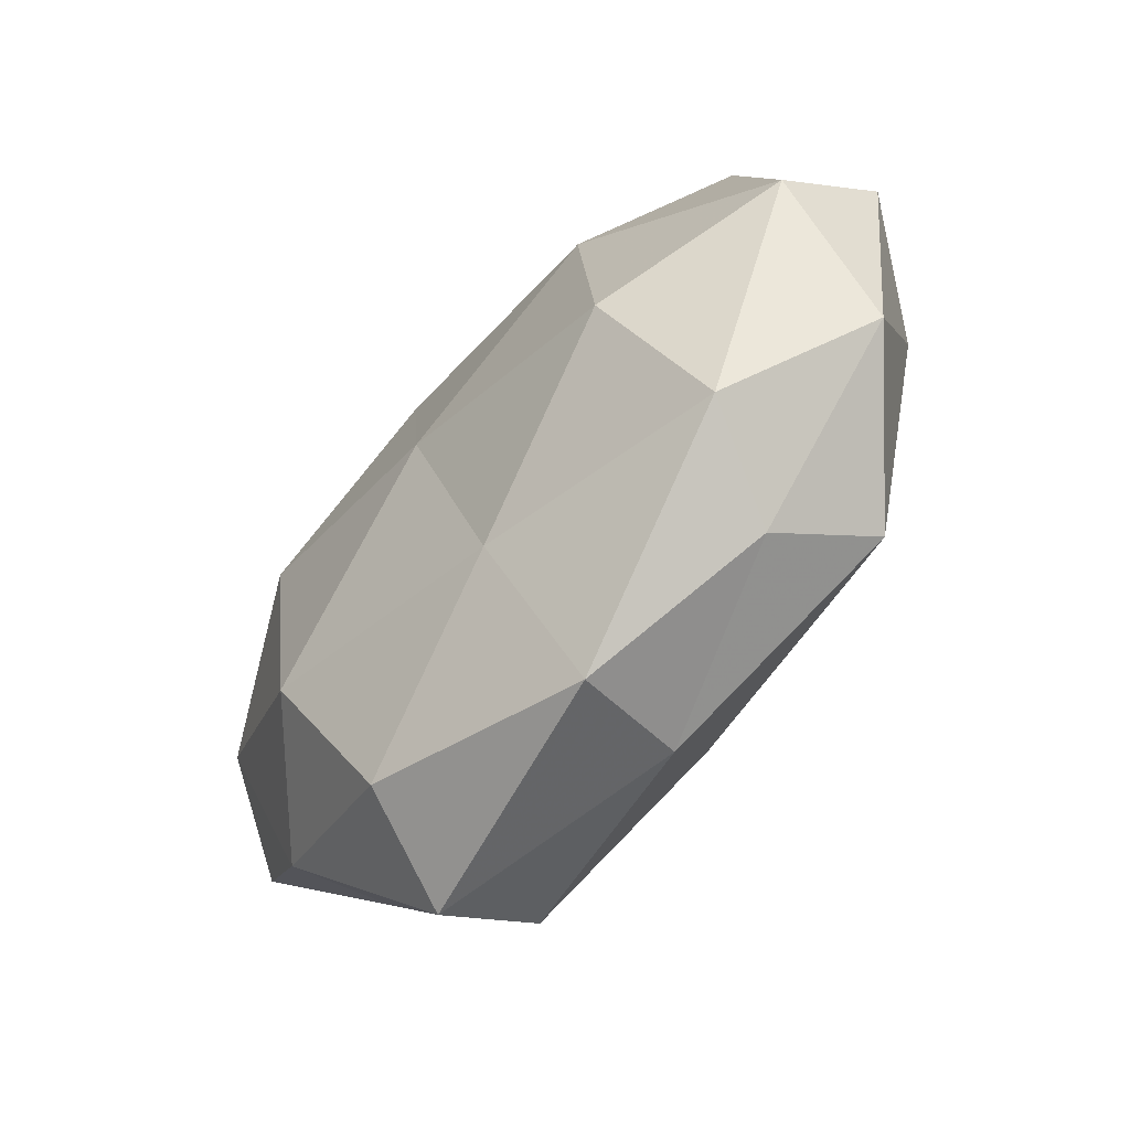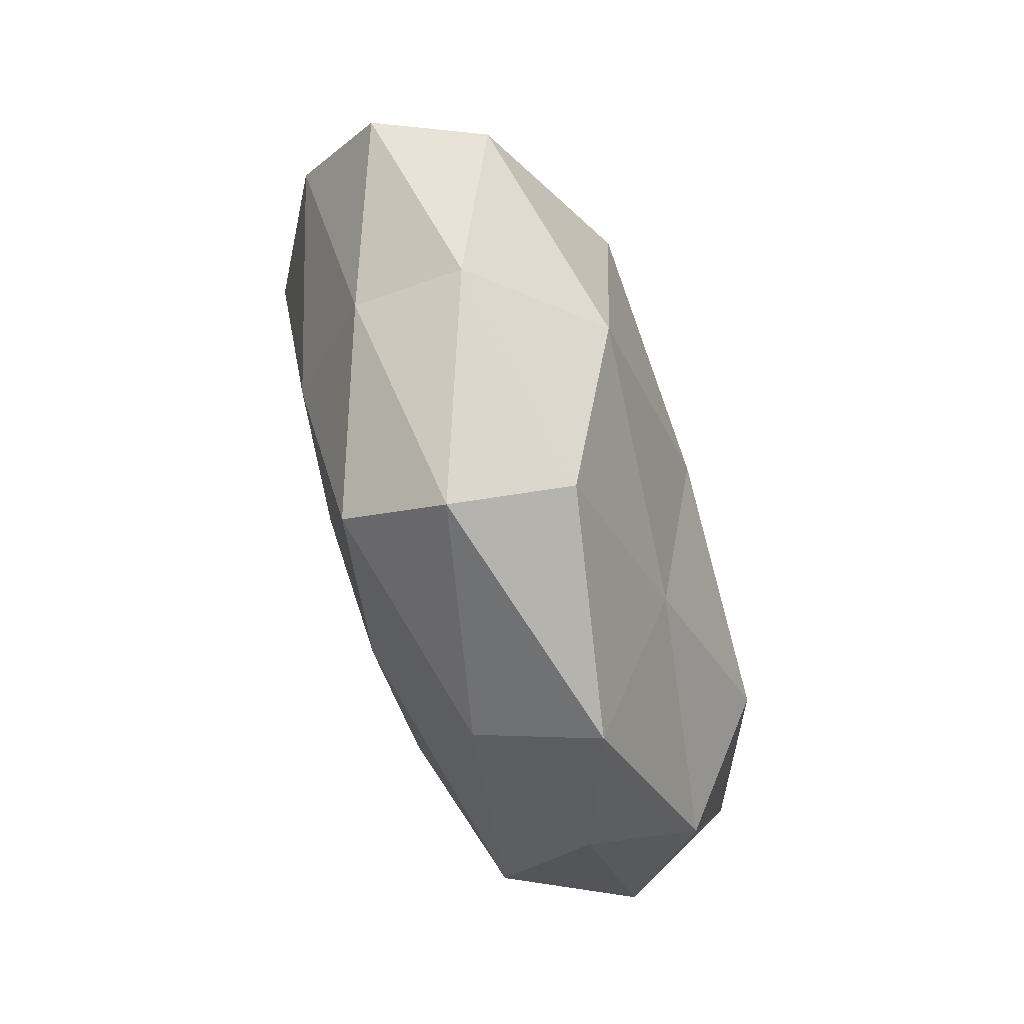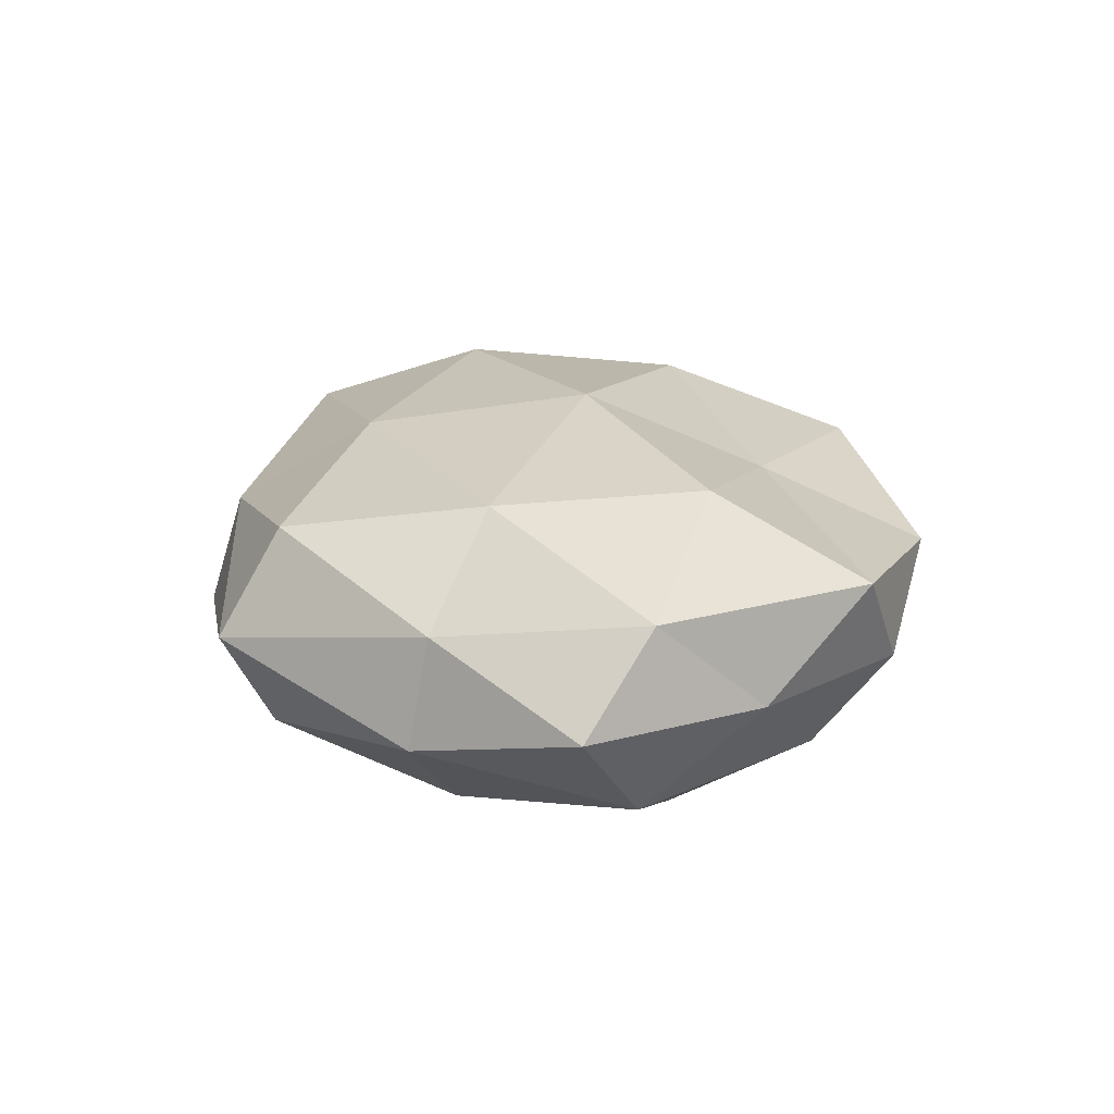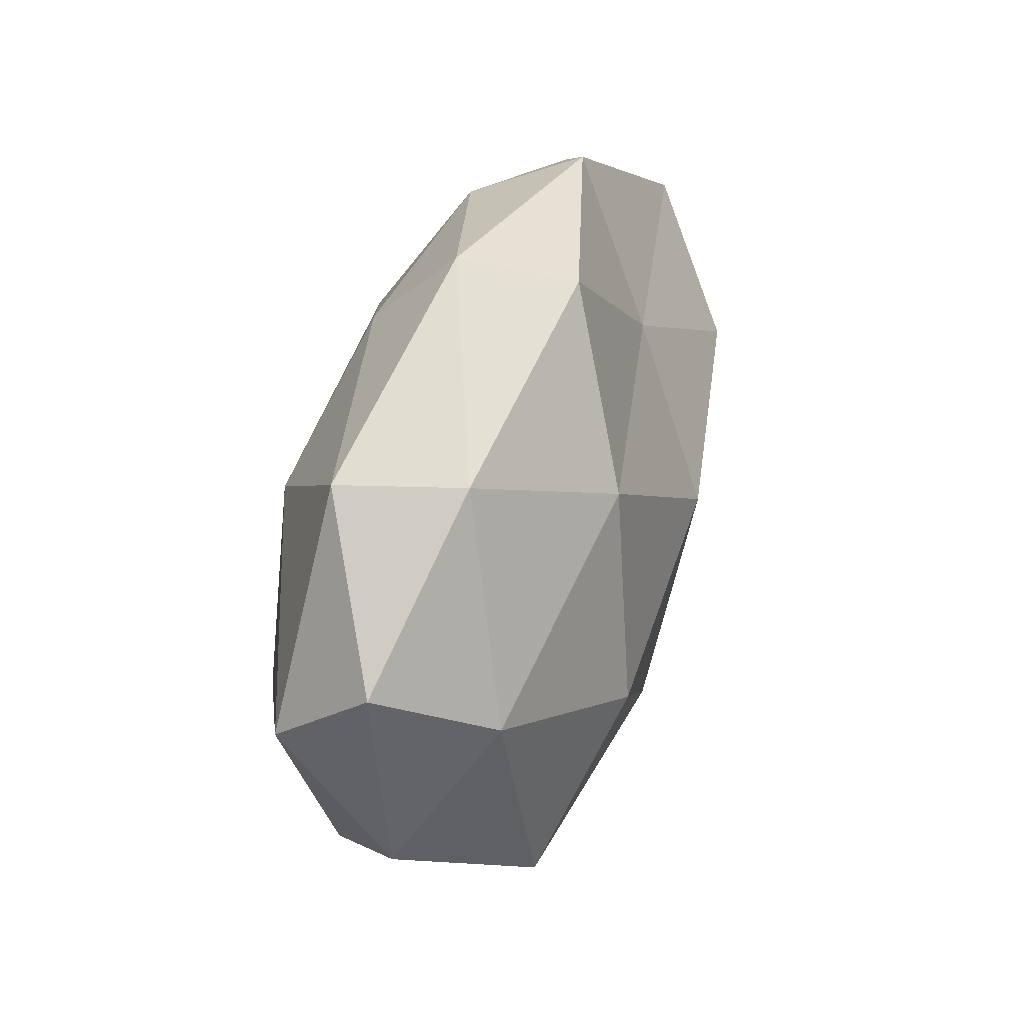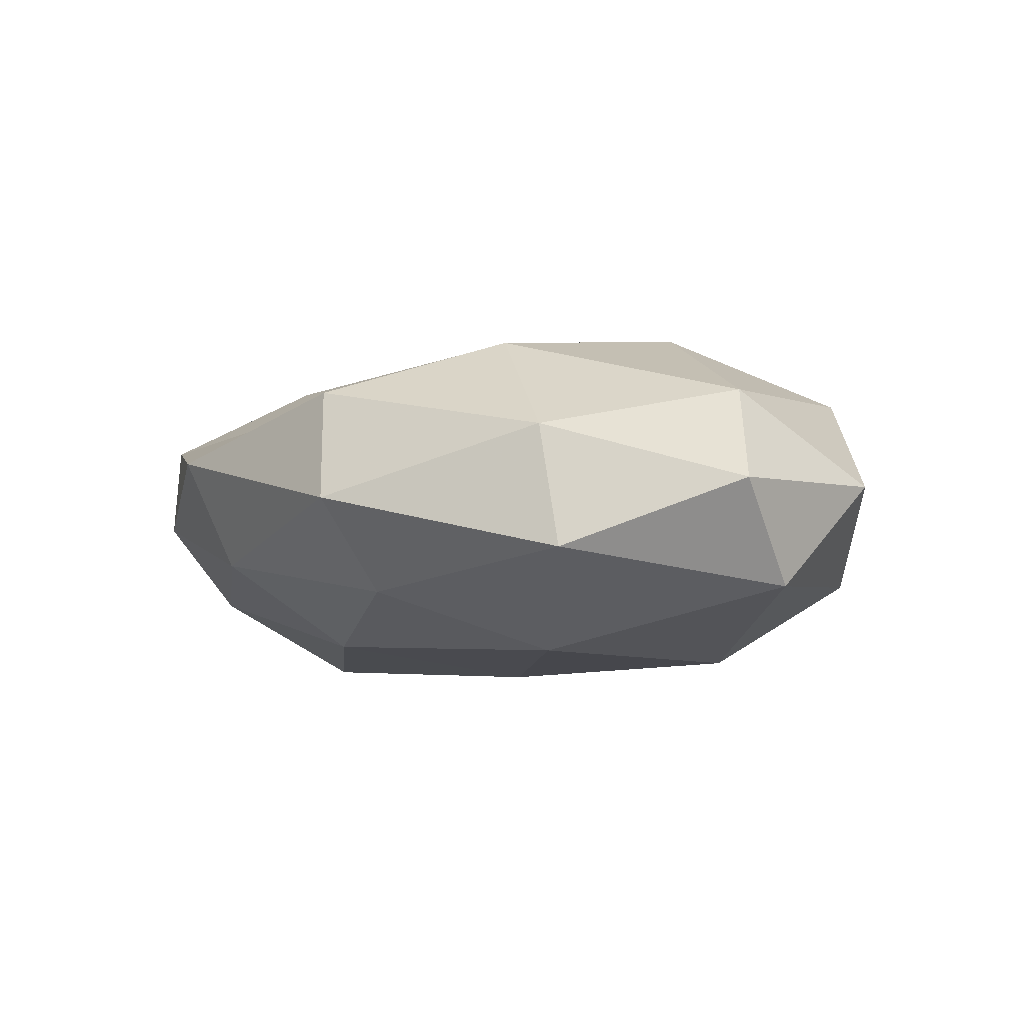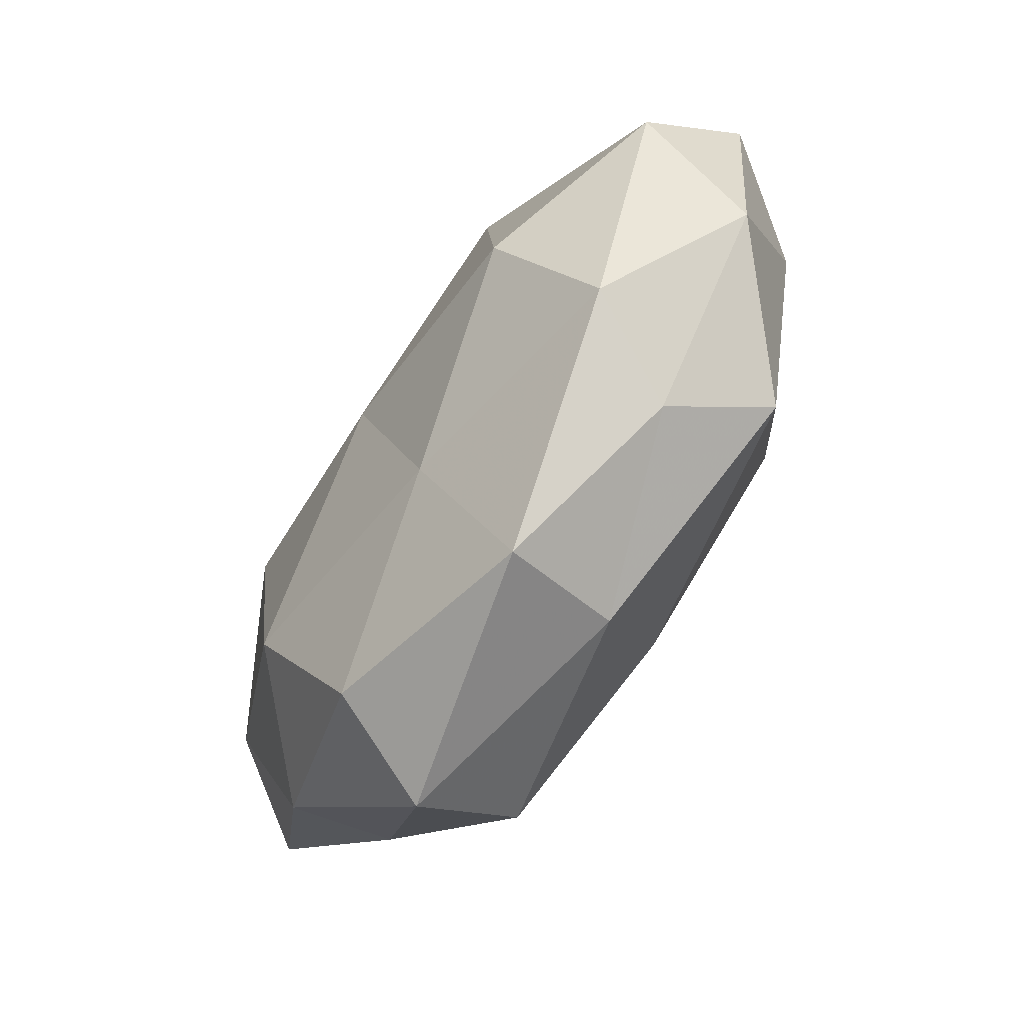
<metadata>
{"format":"obj","ext":"obj","renderer":"f3d","projection":"perspective","resolution":1024,"background":"white","views":[{"elev":-58.9,"azim":-129.4,"up":"+Y"},{"elev":-66.5,"azim":109.0,"up":"+Y"},{"elev":19.7,"azim":80.2,"up":"+Z"},{"elev":32.9,"azim":-73.8,"up":"+Y"},{"elev":-5.0,"azim":-130.0,"up":"+Z"},{"elev":-67.6,"azim":-121.3,"up":"+Y"}]}
</metadata>
<code>
v 0.02652 -0.01725 -0.02049
v -0.0375 -0.02702 -0.01091
v -0.02478 -0.007292 0.02271
v -0.01355 0.03406 -0.01248
v 0.04874 0.01564 -0.001536
v 0.01723 -0.03866 -0.01274
v 0.03518 0.02509 -0.01249
v -0.03102 -0.03364 0.001343
v 0.03527 0.03494 -0.001866
v 0.01214 0.03958 -0.008218
v -0.0111 -0.04518 -0.006494
v 0.02235 -0.04513 0.0007301
v -0.05551 0.00993 0.0004926
v 0.04285 0.02939 0.0104
v 0.03551 0.01168 0.0203
v 0.05692 -0.007139 -0.001009
v 0.04037 -0.02193 0.006253
v -0.03608 -0.02731 0.01419
v 0.02869 0.009137 -0.02224
v 0.04924 0.0007091 -0.01295
v -0.02657 0.01663 -0.01988
v -0.01603 0.04462 -0.001237
v -0.001701 -0.02415 0.01958
v 0.04125 -0.02458 -0.007268
v -0.02152 0.01958 0.02005
v 0.02955 -0.01325 0.01785
v -0.04602 0.001531 0.0129
v 0.006604 0.02492 -0.019
v -0.0009099 -0.0001946 -0.02309
v -0.03842 0.02834 0.007119
v -0.05154 -0.01592 0.001186
v 0.02137 -0.03729 0.01394
v -0.007903 -0.04102 0.008408
v -0.01239 0.04173 0.01243
v -0.05216 7.925e-05 -0.01217
v 0.01544 0.04467 0.00556
v -0.04164 0.02806 -0.007929
v 0.006326 0.002518 0.02426
v -0.00662 -0.02394 -0.01677
v 0.05141 0.002033 0.01032
v 0.01111 0.02436 0.01501
v -0.03109 -0.009685 -0.02132
f 5 7 9
f 10 9 7
f 11 8 2
f 6 12 11
f 9 14 5
f 20 7 5
f 16 20 5
f 1 19 20
f 20 19 7
f 22 10 4
f 18 23 3
f 6 1 24
f 6 24 12
f 24 17 12
f 24 16 17
f 1 20 24
f 24 20 16
f 3 27 18
f 25 27 3
f 4 10 28
f 10 7 28
f 28 7 19
f 28 21 4
f 1 29 19
f 19 29 28
f 29 21 28
f 30 13 27
f 30 27 25
f 2 8 31
f 18 31 8
f 27 13 31
f 27 31 18
f 12 17 32
f 32 17 26
f 26 23 32
f 11 33 8
f 12 33 11
f 8 33 18
f 33 23 18
f 12 32 33
f 33 32 23
f 34 22 30
f 34 30 25
f 2 31 35
f 35 31 13
f 36 9 10
f 36 14 9
f 36 10 22
f 34 36 22
f 37 4 21
f 22 4 37
f 30 37 13
f 22 37 30
f 13 37 35
f 37 21 35
f 38 3 23
f 25 3 38
f 15 38 26
f 38 23 26
f 6 39 1
f 11 2 39
f 6 11 39
f 39 29 1
f 14 40 5
f 14 15 40
f 5 40 16
f 17 16 40
f 26 40 15
f 17 40 26
f 41 15 14
f 34 25 41
f 41 14 36
f 34 41 36
f 41 38 15
f 25 38 41
f 29 42 21
f 42 2 35
f 35 21 42
f 39 2 42
f 39 42 29

</code>
